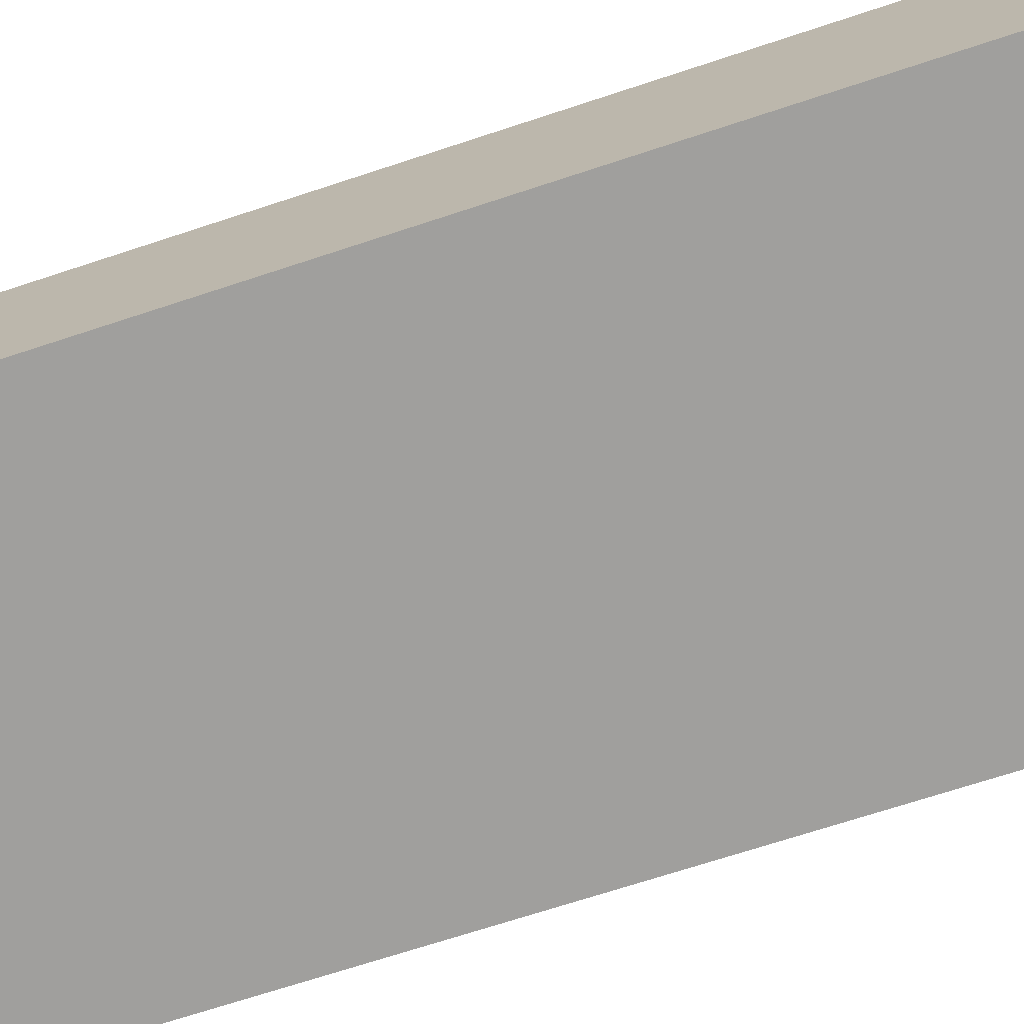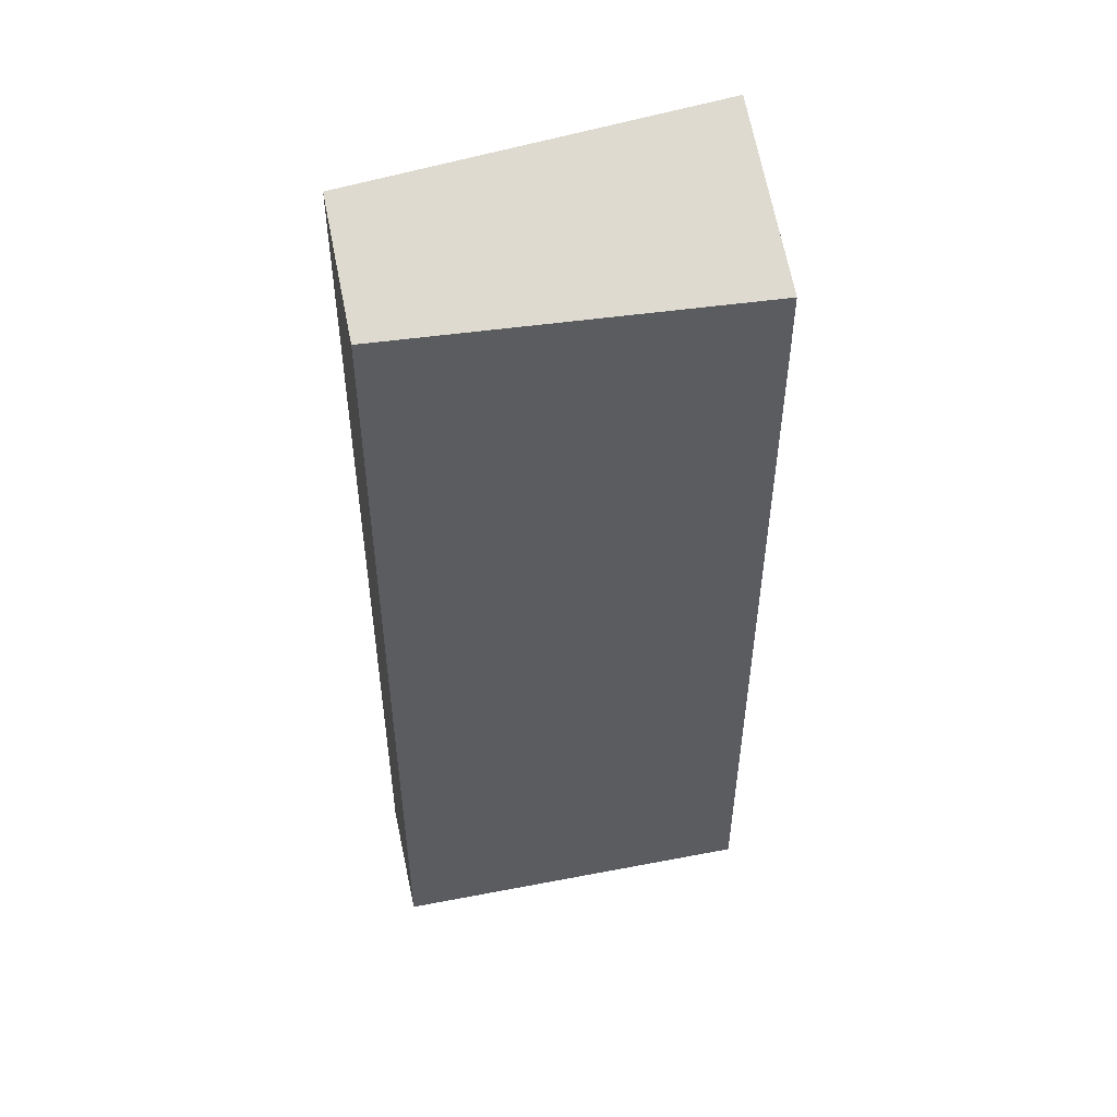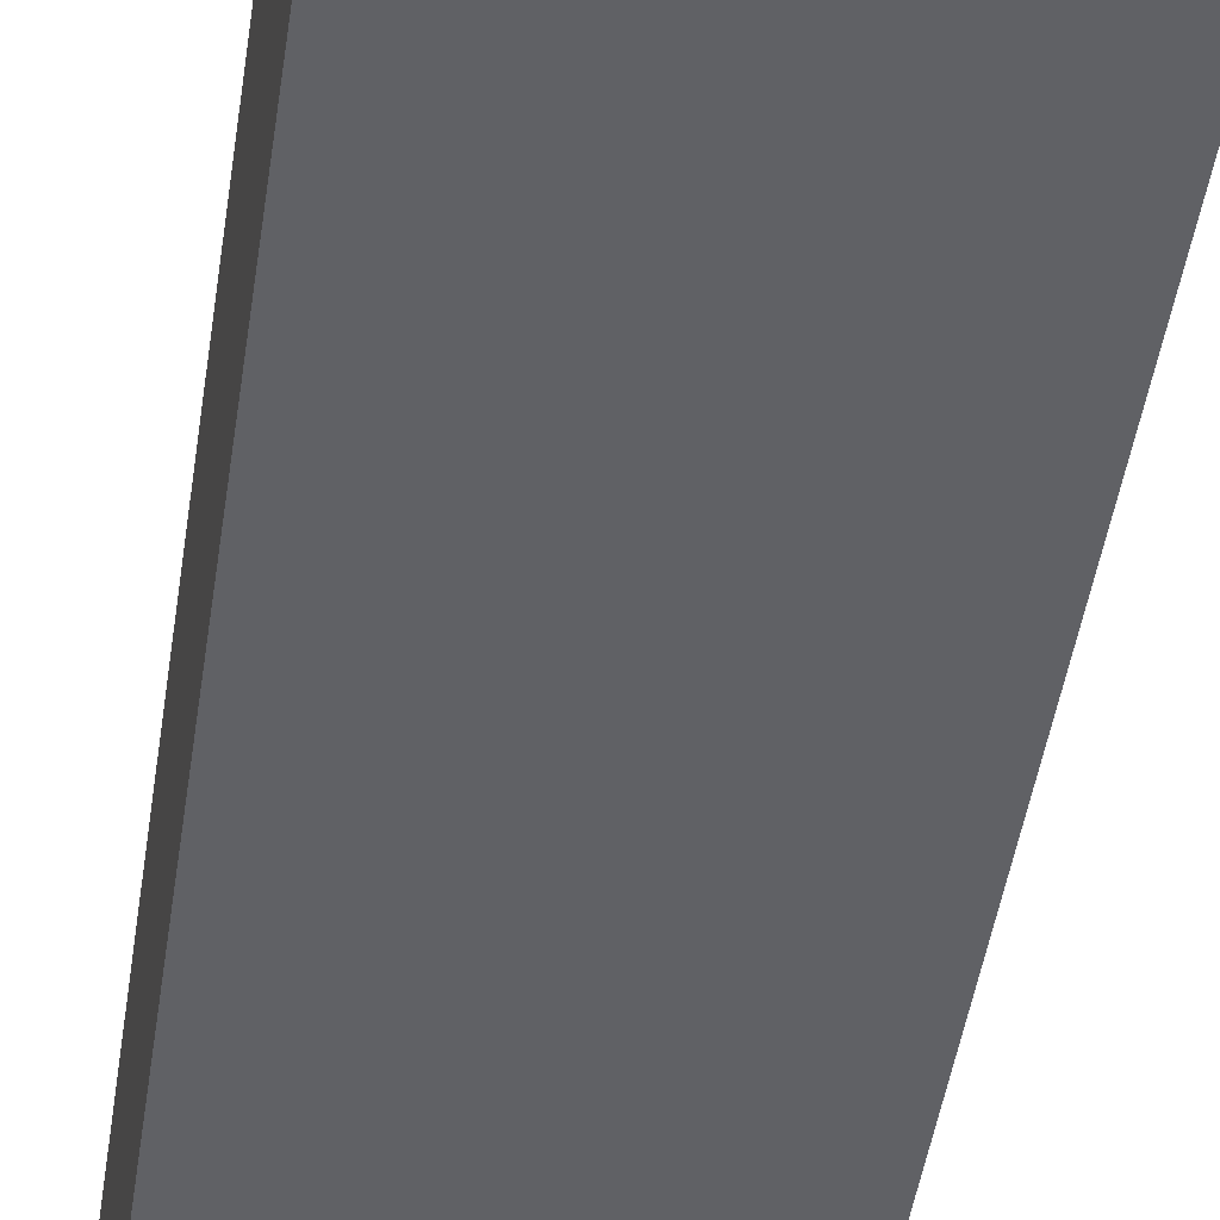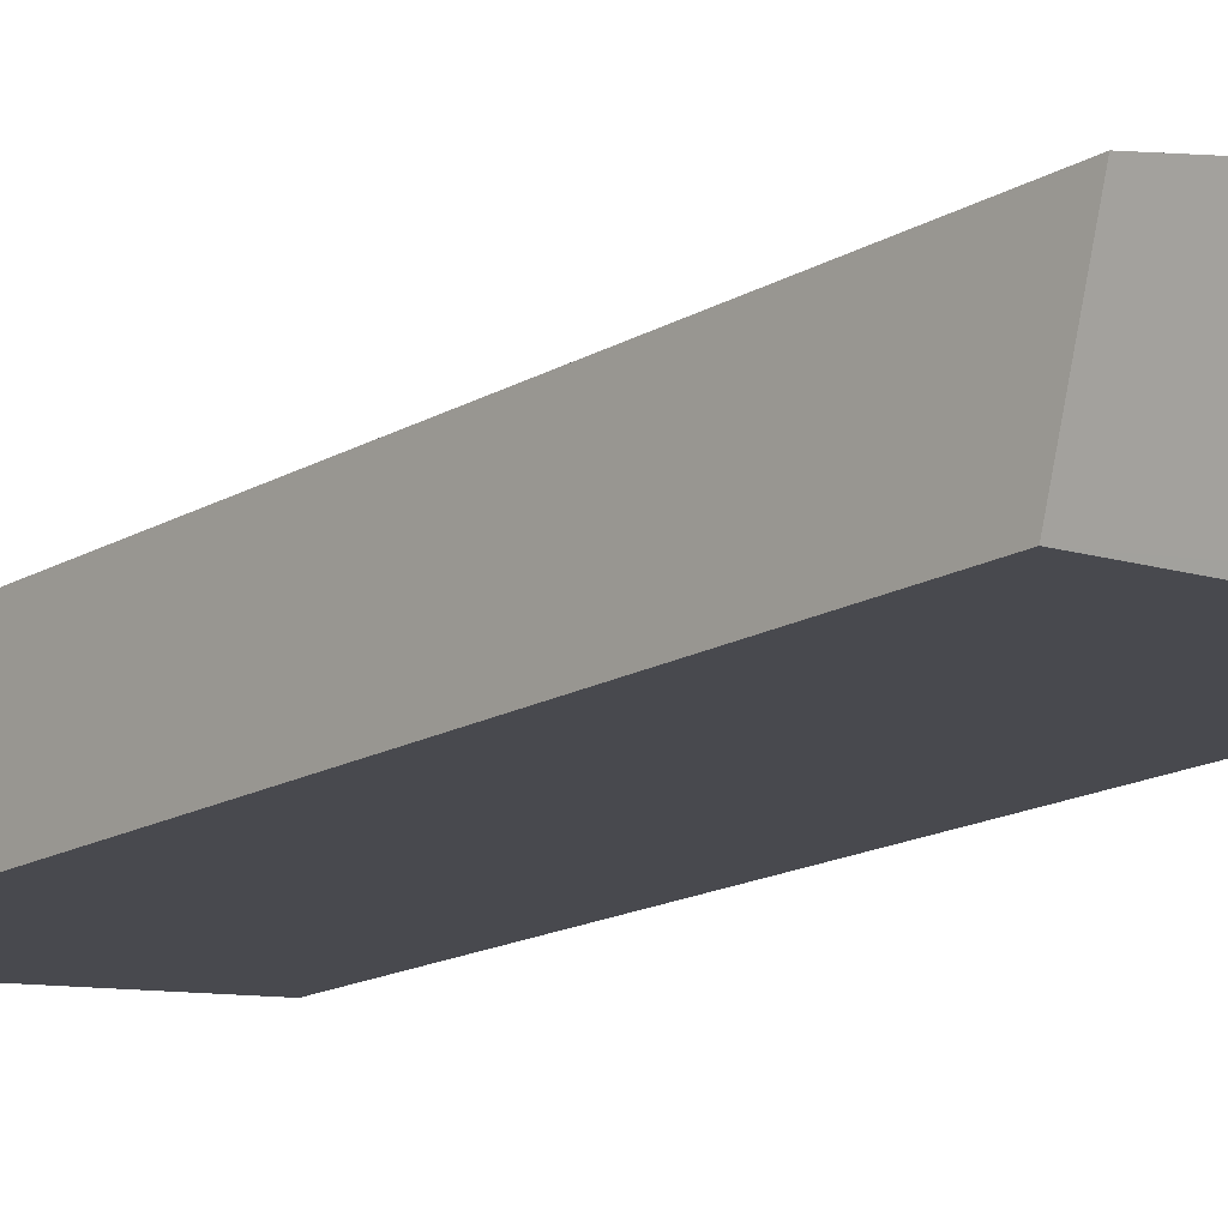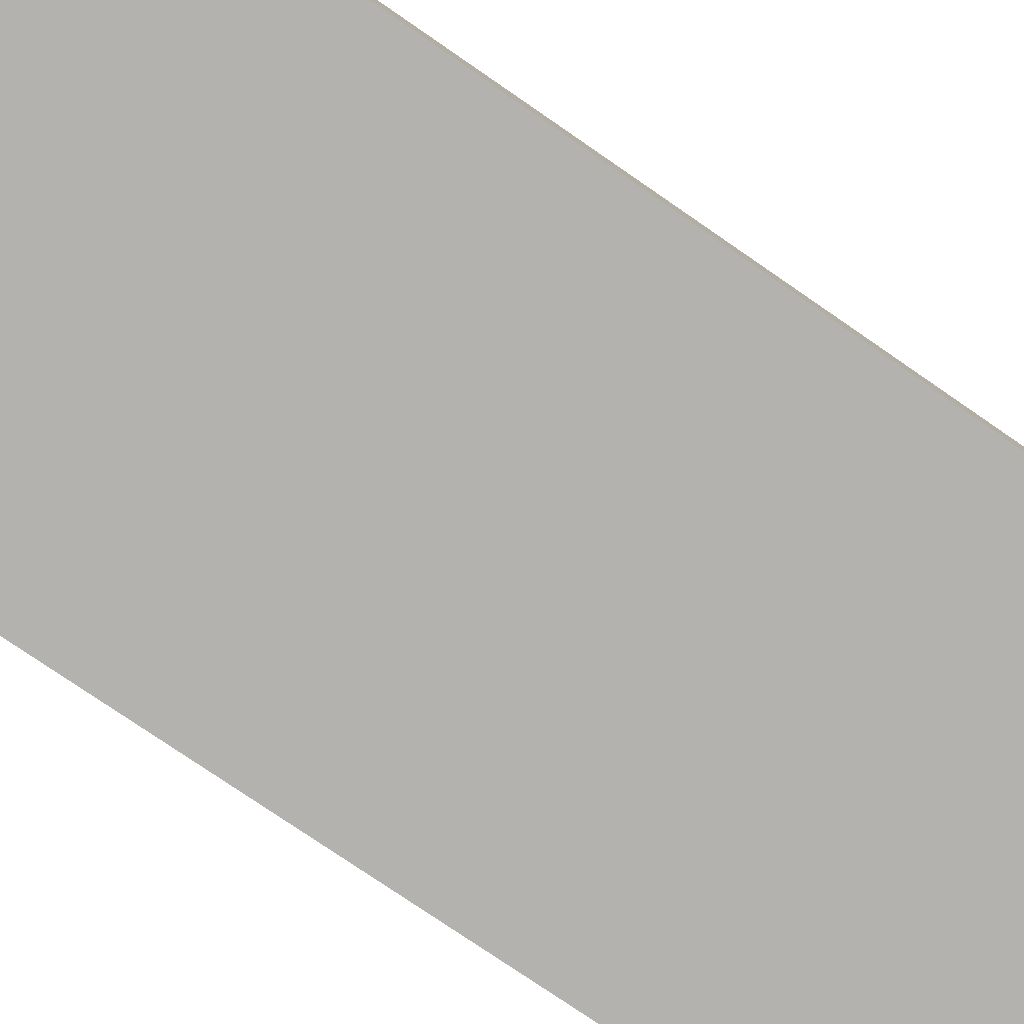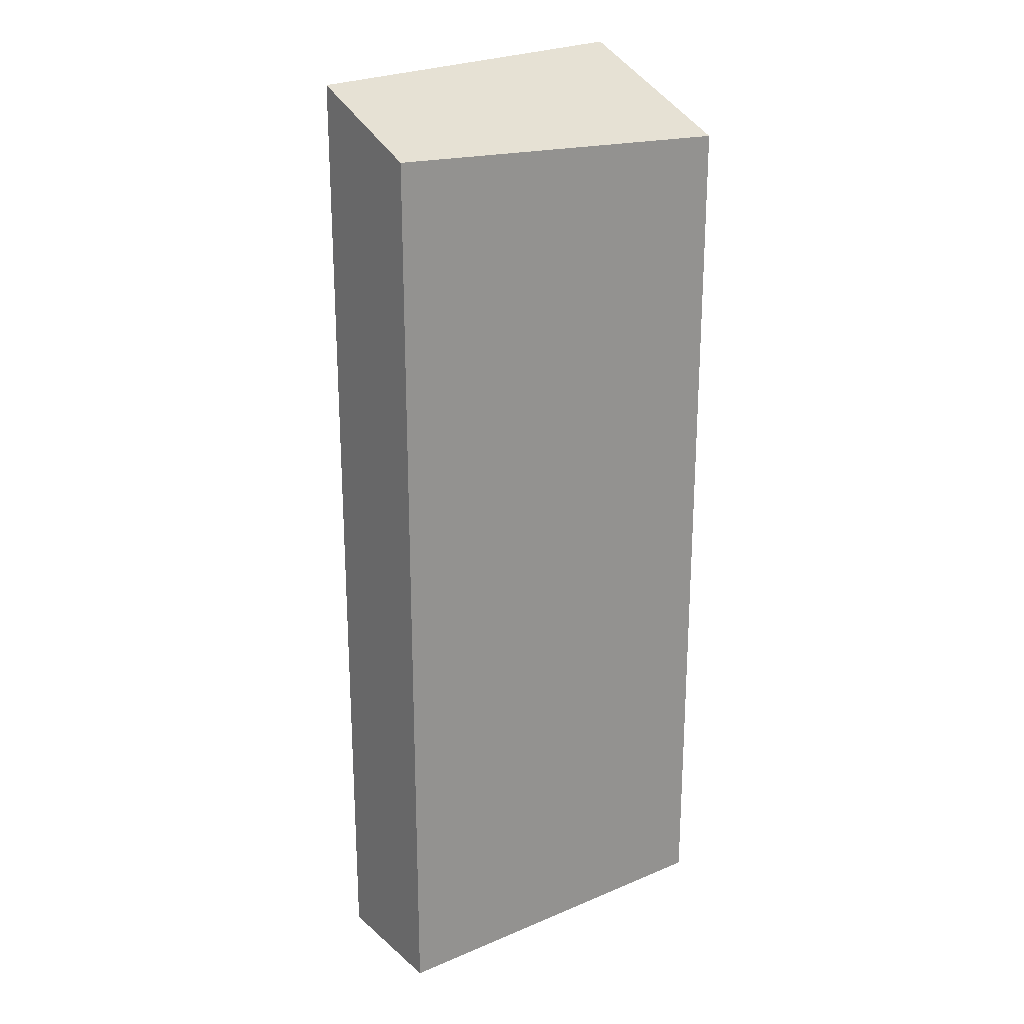
<metadata>
{"format":"obj","ext":"obj","renderer":"f3d","projection":"perspective","resolution":1024,"background":"white","views":[{"elev":-66.3,"azim":-71.3,"up":"+Z"},{"elev":50.8,"azim":173.9,"up":"+Y"},{"elev":-50.9,"azim":171.0,"up":"+Z"},{"elev":-16.9,"azim":138.6,"up":"+Z"},{"elev":-74.7,"azim":-124.8,"up":"+Z"},{"elev":23.3,"azim":150.4,"up":"+Y"}]}
</metadata>
<code>
v  0.065 21.86 0.551
v  4.006 21.86 -0.404
v  0 21.64 1.325e-15
v  9.094 22.14 -0.917
v  9.432 23.4 2.227
v  0.518 23.4 4.387
v  9.094 5.615e-17 -0.917
v  0 0 0
v  4.006 2.474e-17 -0.404
v  0.518 -2.686e-16 4.387
v  0.065 -3.374e-17 0.551
v  9.432 -1.364e-16 2.227
g defaultobject
f 1 2 3
f 2 1 4
f 4 1 5
f 5 1 6
f 7 2 4
f 2 7 3
f 3 7 8
f 8 7 9
f 1 10 6
f 10 1 3
f 10 3 8
f 10 8 11
f 10 5 6
f 5 10 12
f 12 4 5
f 4 12 7
f 9 11 8
f 11 9 10
f 10 9 12
f 12 9 7

</code>
